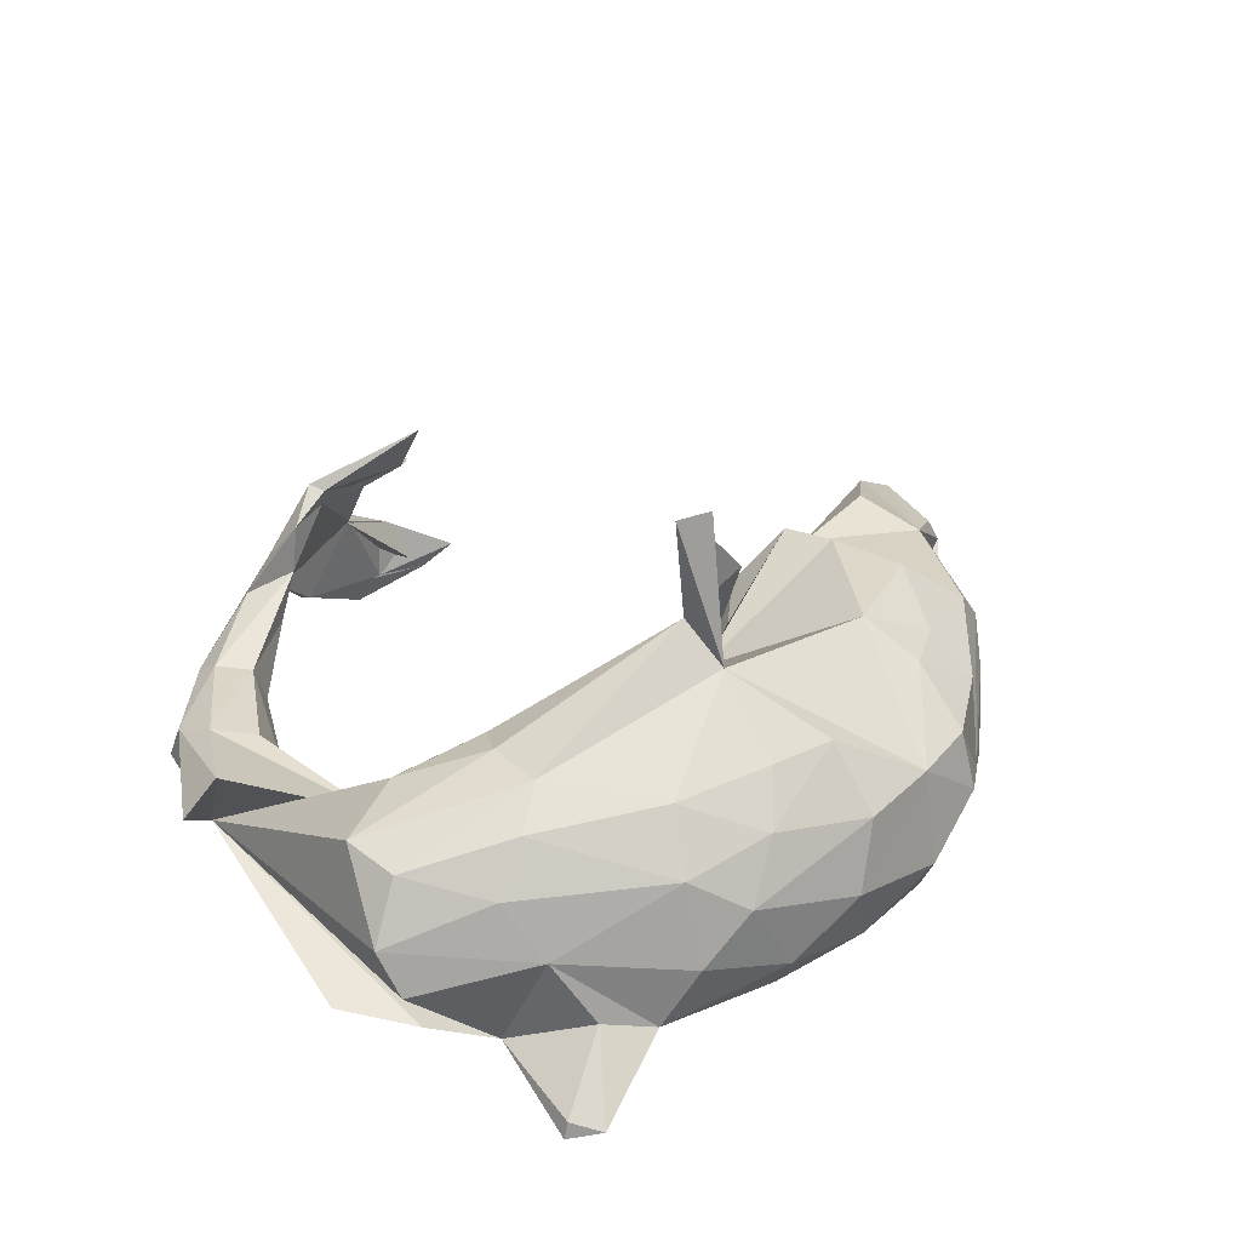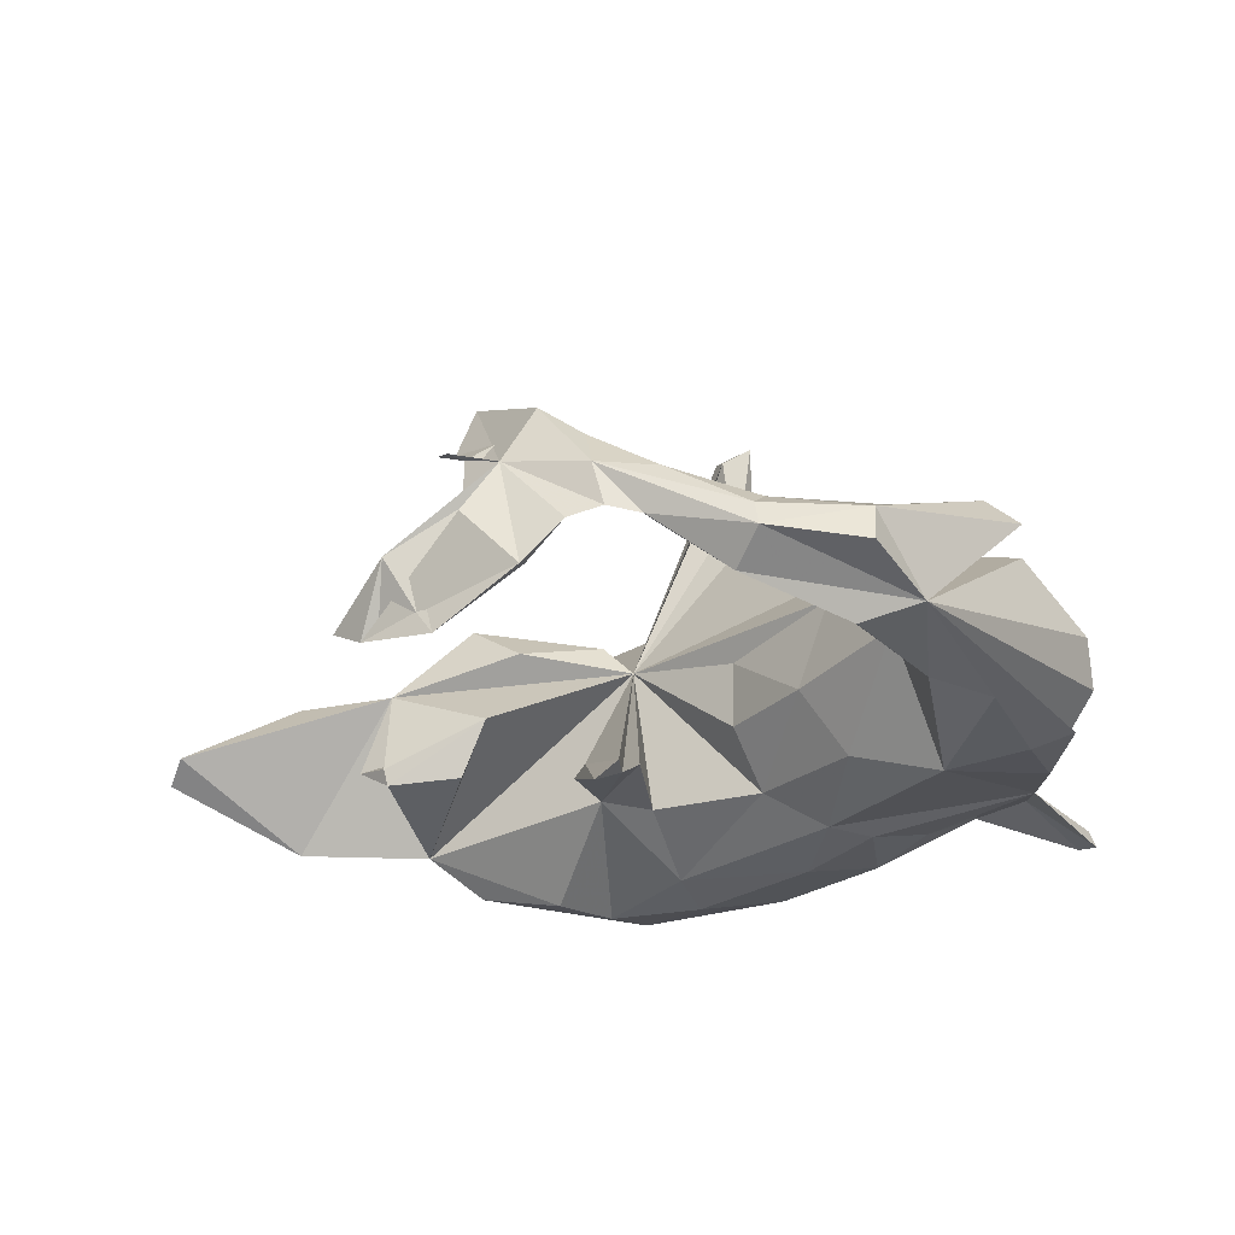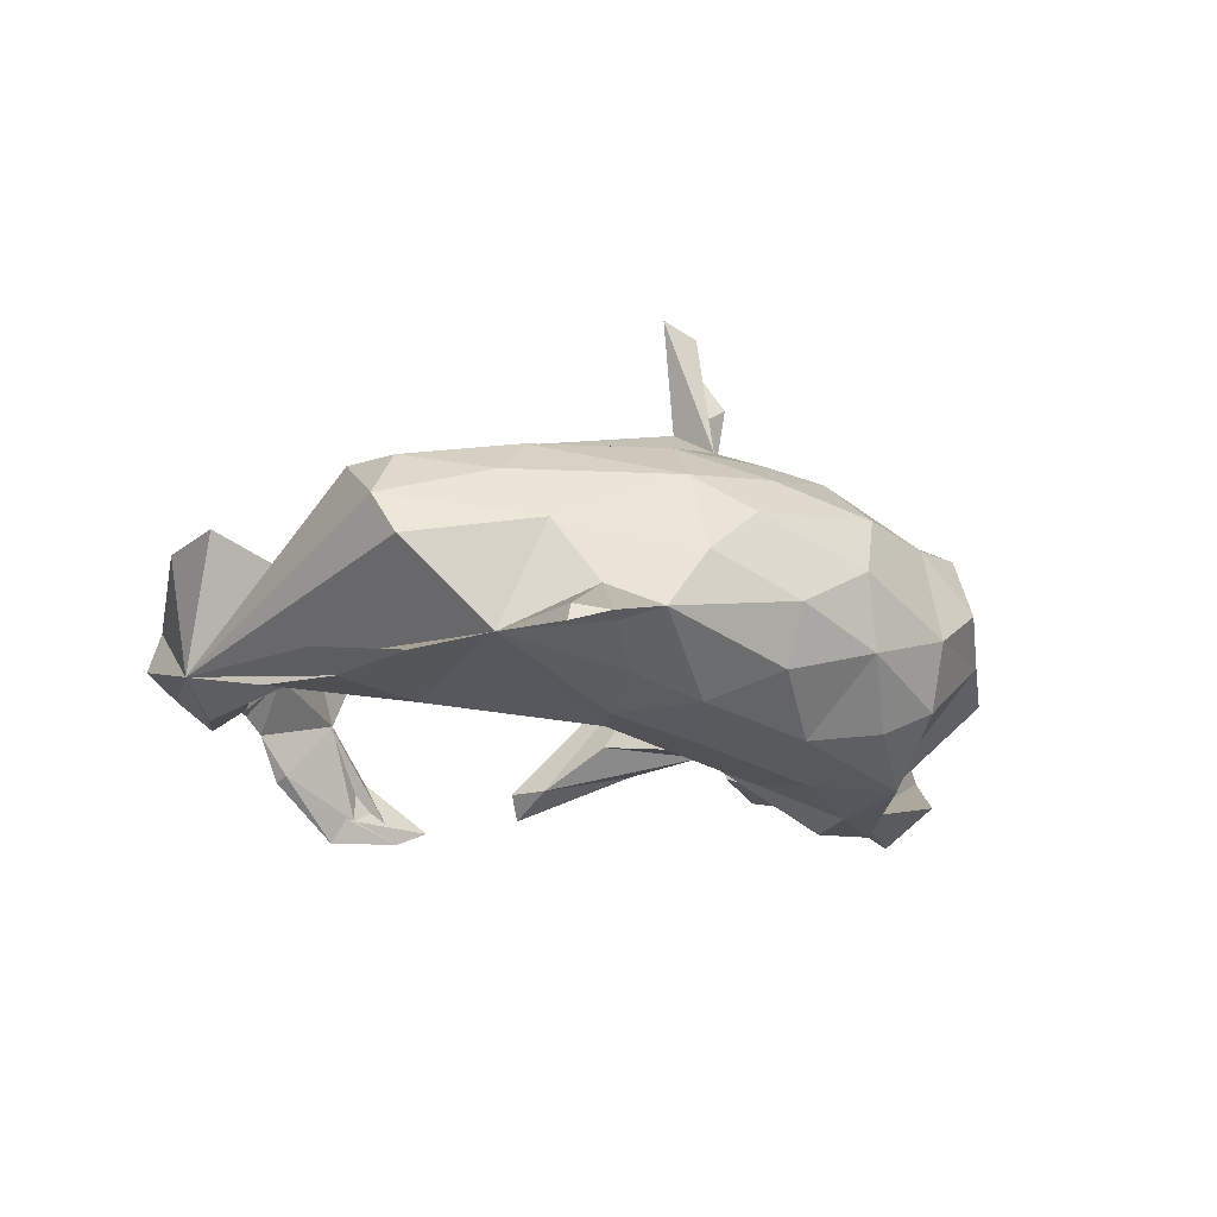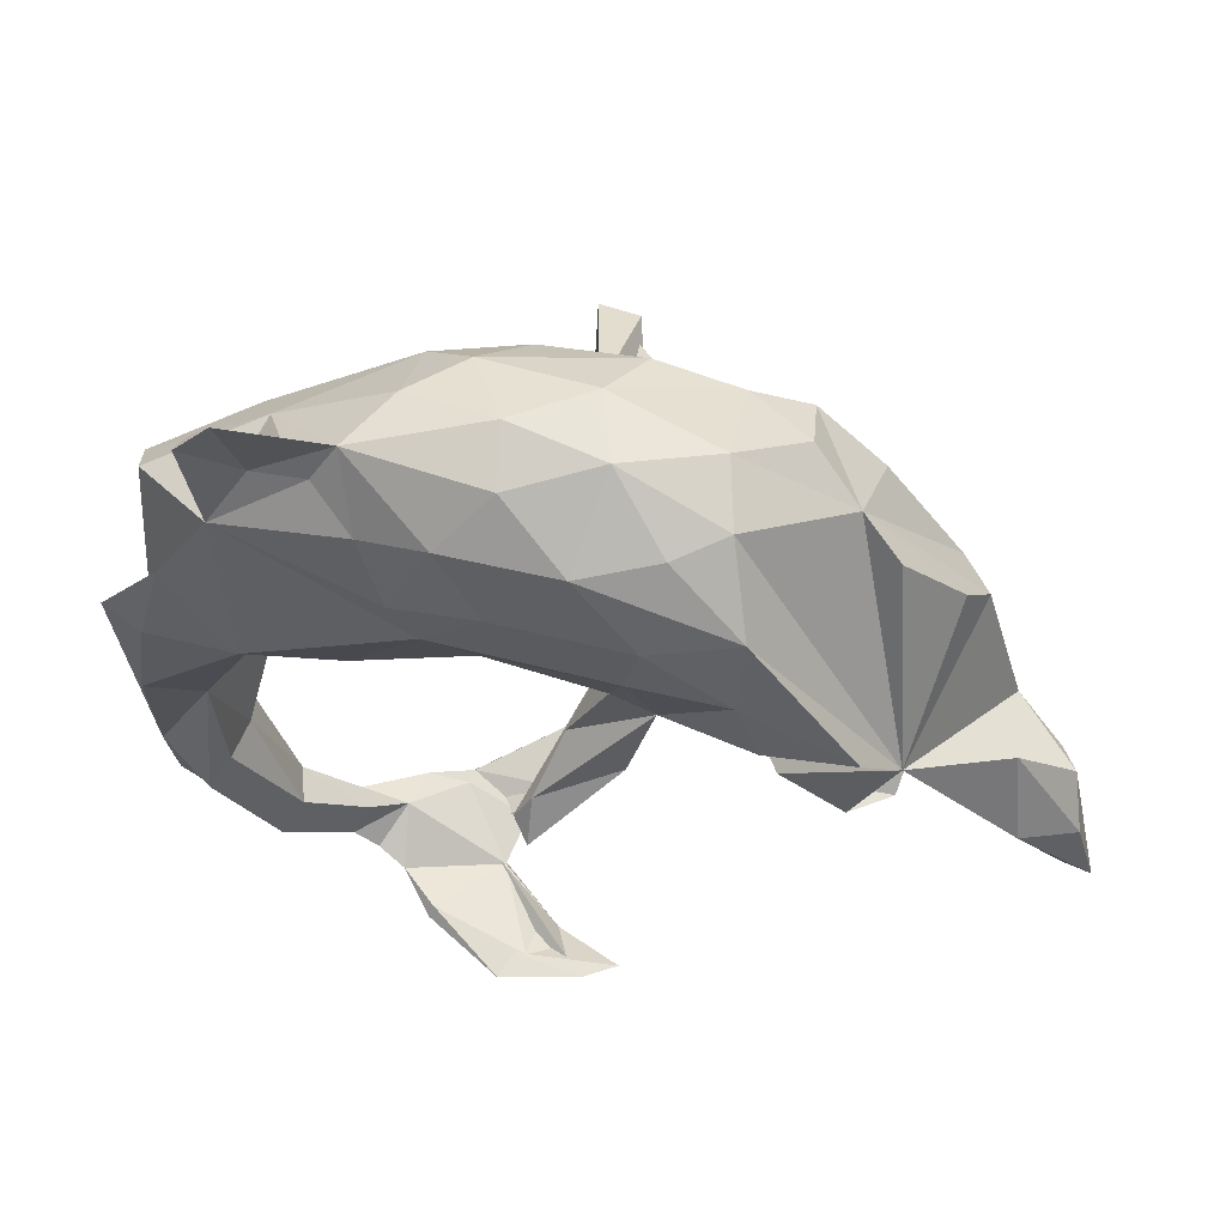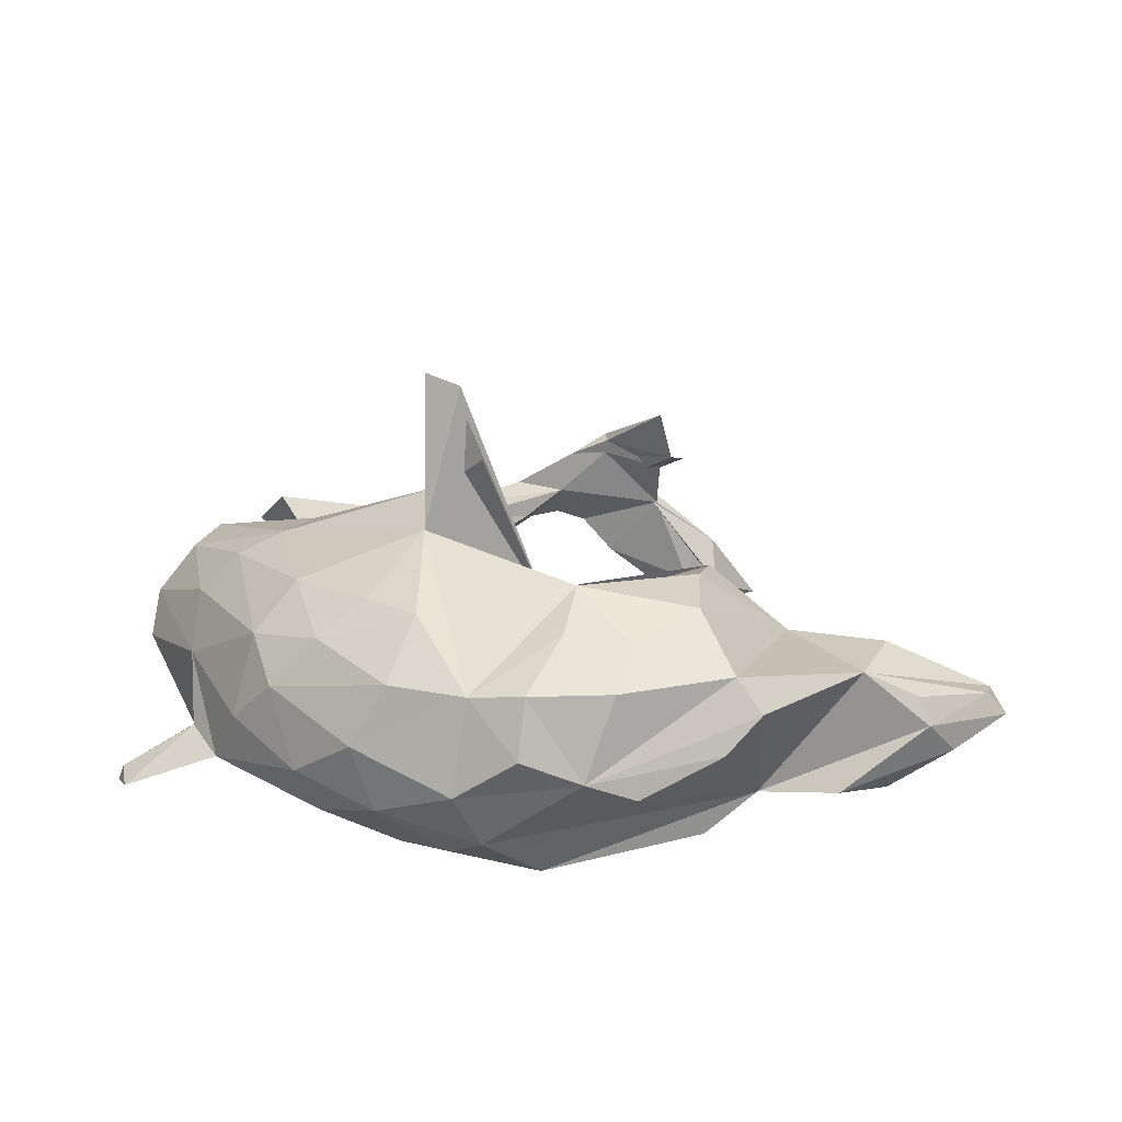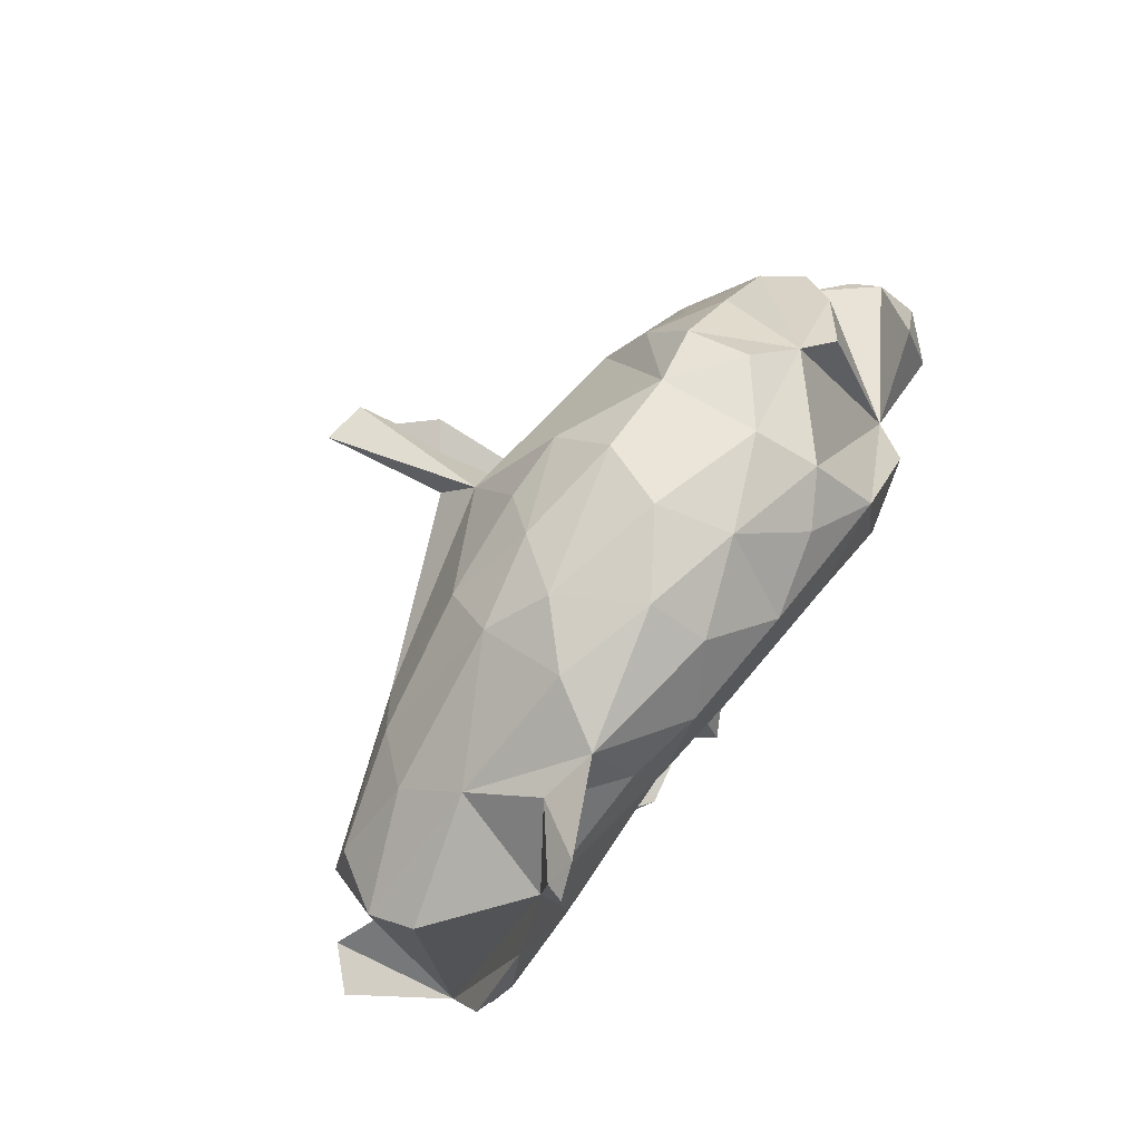
<metadata>
{"format":"obj","ext":"obj","renderer":"f3d","projection":"perspective","resolution":1024,"background":"white","views":[{"elev":37.9,"azim":145.0,"up":"+Z"},{"elev":-24.0,"azim":36.7,"up":"+Z"},{"elev":-21.7,"azim":143.0,"up":"+Z"},{"elev":49.4,"azim":-170.3,"up":"+Y"},{"elev":19.5,"azim":-145.5,"up":"+Z"},{"elev":75.1,"azim":123.7,"up":"+Y"}]}
</metadata>
<code>
v 0.6123 -0.2712 -0.08469
v 0.6012 -0.3847 0.02455
v 0.6125 -0.4056 -0.03819
v 0.71 -0.1523 0.05465
v 0.6484 -0.1489 0.1126
v 0.5332 -0.3355 -0.1219
v 0.4906 -0.5245 0.007535
v 0.4407 -0.5006 -0.07494
v 0.4814 -0.483 0.0356
v 0.4975 -0.5249 -0.02796
v 0.5779 -0.3136 0.06154
v 0.5101 -0.2759 0.04299
v 0.3677 -0.5727 0.08266
v 0.3481 -0.5886 0.006657
v 0.5006 -0.2878 -0.09407
v 0.2926 -0.6376 0.08569
v 0.4808 -0.2607 -0.03828
v 0.2702 -0.5857 0.07923
v 0.4289 -0.4493 0.02458
v 0.57 0.1165 0.1418
v 0.3239 -0.5378 0.02527
v 0.5104 -0.09621 -0.1172
v 0.63 0.1353 -0.1611
v 0.4094 -0.4484 -0.04598
v 0.5668 0.1071 -0.1826
v 0.1573 -0.6773 0.11
v 0.3098 -0.6299 0.01452
v 0.5961 -0.05379 -0.1569
v 0.2019 -0.6716 -0.06169
v 0.6073 0.2498 0.04196
v 0.252 -0.5983 0.1576
v 0.4223 0.09447 -0.1884
v 0.2634 -0.6591 -0.002591
v 0.4304 -0.05891 -0.002618
v 0.1019 -0.6896 0.05584
v 0.4493 0.04561 0.1531
v 0.1861 -0.6224 0.1662
v 0.1808 -0.6198 0.1922
v 0.1976 -0.6429 0.1995
v 0.4227 -0.000231 0.1083
v -0.05966 -0.7177 -0.1302
v 0.209 -0.6921 -0.07025
v 0.5307 0.2378 -0.1747
v 0.07742 -0.7196 -0.1514
v 0.5904 0.293 -0.03057
v 0.4362 0.3199 0.101
v 0.03737 -0.7094 -0.1053
v 0.1211 -0.7216 0.02587
v 0.5467 0.2114 0.1323
v 0.07904 -0.6634 0.1412
v 0.4515 0.3384 -0.16
v 0.2891 0.06309 0.1776
v 0.06139 -0.6802 0.1513
v 0.463 0.5245 -0.2042
v 0.2245 -0.005429 -0.03689
v -0.002252 -0.7422 -0.02008
v 0.4536 0.5208 -0.1757
v 0.3469 0.4479 -0.09658
v 0.3972 0.3897 0.01136
v 0.3889 0.4271 -0.1348
v -0.1192 -0.7115 -0.1006
v 0.002485 -0.6364 0.1824
v 0.02702 -0.6225 0.1819
v 0.002805 -0.2465 -0.2115
v 0.03054 -0.2219 -0.1771
v 0.07009 0.03964 0.06219
v 0.4127 0.5602 -0.1886
v 0.3188 0.1319 0.2063
v 0.3699 0.2853 0.1721
v 0.2759 0.05411 -0.1429
v 0.2861 -0.005564 0.1031
v 0.303 0.4258 -0.1354
v 0.0185 -0.5663 0.2851
v 0.1984 0.5036 -0.02463
v 0.000658 -0.1721 -0.1772
v 0.3092 0.2286 0.2099
v 0.2623 0.4848 -0.1225
v 0.07686 0.1094 -0.1454
v 0.1924 0.2592 -0.2035
v 0.2358 0.3642 -0.1787
v 0.1497 0.1915 -0.1961
v 0.1926 0.4499 0.1108
v -0.0424 -0.06675 -0.1217
v -0.003826 0.1701 0.3364
v -0.1382 0.04716 0.09848
v 0.06567 0.04411 -0.04755
v 0.1593 0.3717 0.1916
v 0.02211 0.1799 0.5335
v -0.09442 -0.1441 -0.133
v 0.1105 0.5079 0.0531
v -0.1361 -0.1179 -0.1407
v 0.04847 0.2856 -0.2276
v 0.1217 0.3901 -0.2078
v 0.04271 0.462 0.1383
v -0.02287 0.2488 0.281
v -0.02198 0.157 0.5095
v 0.03581 0.4779 -0.1652
v -0.04863 0.1766 0.5208
v -0.1797 0.01222 -0.1331
v -0.09926 0.186 0.4026
v -0.1121 0.0646 -0.1473
v -0.009962 0.3933 0.1987
v 0.04569 0.5277 -0.077
v -0.07937 0.5323 -0.001286
v -0.5063 -0.1524 0.07867
v -0.1276 0.4935 0.1056
v -0.2875 -0.076 0.1315
v -0.1454 0.1901 -0.2307
v -0.1938 0.03534 0.1544
v -0.1187 0.3991 0.1968
v -0.11 0.51 -0.1165
v -0.07056 0.3931 -0.2292
v -0.3579 -0.1371 -0.09605
v -0.1716 0.2853 -0.2521
v -0.2641 0.4569 0.1035
v -0.3061 0.211 -0.2624
v -0.3421 0.1118 -0.258
v -0.4665 -0.1991 -0.1045
v -0.3181 0.2248 0.2348
v -0.394 -0.07257 0.1988
v -0.1994 0.4232 -0.2007
v -0.5363 -0.1912 -0.06555
v -0.261 0.4976 -0.05926
v -0.4691 -0.2068 -0.07648
v -0.2816 0.4457 -0.1563
v -0.4247 0.0141 0.2146
v -0.5645 -0.08243 0.01413
v -0.315 0.3254 -0.2446
v -0.357 0.3203 0.1877
v -0.4834 0.07727 -0.2289
v -0.4413 0.2493 0.1672
v -0.3664 0.4613 0.01713
v -0.3587 0.4299 0.1178
v -0.4427 0.3866 -0.03082
v -0.4898 0.1171 0.198
v -0.466 0.3317 0.113
v -0.6725 -0.2031 0.0781
v -0.5415 -0.000529 -0.1639
v -0.5062 0.3257 -0.06472
v -0.5899 0.1661 0.116
v -0.6988 -0.07109 0.06971
v -0.721 -0.1327 -0.1583
v -0.8035 -0.3531 -0.02628
v -0.6 0.213 -0.004055
v -0.7751 -0.131 0.02285
v -0.703 0.00851 -0.1204
v -0.8247 -0.2999 -0.01628
v -0.6346 0.1535 0.05549
v -0.8486 -0.3282 -0.06001
v -0.7985 -0.127 -0.02396
v -0.8151 -0.1924 -0.08663
v -0.3089 -0.1361 -0.001091
f 69 76 49
f 20 49 76
f 46 69 49
f 87 76 69
f 82 69 46
f 59 82 46
f 87 69 82
f 106 90 104
f 103 104 90
f 115 106 104
f 94 90 106
f 110 94 106
f 82 90 94
f 102 94 110
f 115 110 106
f 119 85 95
f 98 95 85
f 123 115 104
f 95 110 115
f 102 110 95
f 119 95 115
f 129 119 115
f 126 85 119
f 129 115 133
f 132 133 115
f 131 119 129
f 136 129 133
f 134 136 133
f 131 129 136
f 140 131 136
f 95 76 87
f 94 87 82
f 84 76 95
f 102 95 87
f 102 87 94
f 74 90 82
f 88 84 95
f 85 84 100
f 96 100 84
f 83 99 101
f 108 101 99
f 116 108 99
f 78 101 108
f 89 99 91
f 75 91 99
f 83 75 99
f 64 91 75
f 64 89 91
f 85 99 89
f 85 83 101
f 65 85 89
f 85 75 83
f 65 75 85
f 50 53 62
f 26 62 53
f 63 50 62
f 26 53 50
f 26 50 35
f 37 35 50
f 56 26 35
f 42 26 48
f 41 48 26
f 18 35 37
f 38 37 50
f 33 35 18
f 31 18 37
f 27 33 18
f 29 35 33
f 39 26 16
f 27 16 26
f 26 33 27
f 14 27 18
f 14 18 21
f 19 21 18
f 16 27 14
f 31 16 13
f 7 13 16
f 10 16 14
f 8 14 21
f 9 13 7
f 10 7 16
f 10 14 8
f 24 8 21
f 19 24 21
f 15 8 24
f 17 24 19
f 6 8 15
f 17 15 24
f 22 15 17
f 1 8 6
f 22 6 15
f 1 10 8
f 2 7 10
f 3 10 1
f 22 1 6
f 2 10 3
f 149 143 147
f 141 147 143
f 150 149 147
f 142 143 149
f 150 151 149
f 142 149 151
f 146 151 150
f 145 150 147
f 146 142 151
f 138 142 146
f 105 142 138
f 117 138 130
f 128 130 138
f 105 118 122
f 124 122 118
f 127 105 122
f 138 118 105
f 113 118 138
f 152 124 118
f 127 122 124
f 116 117 130
f 99 138 117
f 152 118 113
f 116 99 117
f 85 138 99
f 65 89 64
f 75 65 64
f 56 41 26
f 61 41 56
f 59 45 51
f 1 51 45
f 58 59 51
f 30 45 59
f 1 45 30
f 46 30 59
f 52 40 36
f 34 36 40
f 68 52 36
f 71 40 52
f 85 71 52
f 34 40 71
f 57 58 51
f 77 59 58
f 67 57 54
f 51 54 57
f 60 67 54
f 58 57 67
f 67 77 58
f 74 59 77
f 84 85 52
f 66 71 85
f 68 84 52
f 103 74 77
f 97 103 77
f 90 74 103
f 111 104 103
f 107 85 109
f 120 109 85
f 97 111 103
f 123 104 111
f 126 120 85
f 107 109 120
f 125 123 111
f 132 115 123
f 135 126 119
f 105 120 126
f 134 132 123
f 134 133 132
f 131 135 119
f 105 126 135
f 35 47 56
f 61 56 47
f 88 96 84
f 29 47 35
f 47 29 44
f 42 44 29
f 41 47 44
f 44 42 41
f 48 41 42
f 33 42 29
f 61 47 41
f 97 77 93
f 80 93 77
f 112 97 93
f 55 71 66
f 77 72 80
f 51 80 72
f 60 72 77
f 67 60 77
f 86 55 66
f 34 71 55
f 79 80 51
f 60 51 72
f 51 60 54
f 70 34 55
f 32 51 43
f 1 43 51
f 23 43 1
f 11 34 12
f 17 12 34
f 19 11 12
f 5 34 11
f 140 136 134
f 140 135 131
f 105 135 140
f 49 20 30
f 1 30 20
f 46 49 30
f 20 36 1
f 34 1 36
f 68 36 20
f 68 20 76
f 84 68 76
f 74 82 59
f 33 26 42
f 105 143 142
f 137 143 105
f 5 1 34
f 4 1 5
f 2 4 5
f 2 1 4
f 141 105 140
f 148 141 140
f 137 105 141
f 148 140 134
f 144 148 134
f 144 134 139
f 138 139 134
f 125 134 123
f 105 107 120
f 112 111 97
f 105 85 107
f 121 125 111
f 138 85 152
f 105 152 85
f 113 138 152
f 114 112 92
f 93 92 112
f 108 114 92
f 128 112 114
f 81 108 92
f 116 114 108
f 78 85 101
f 86 85 78
f 81 78 108
f 70 78 81
f 79 81 92
f 79 92 93
f 85 86 66
f 78 55 86
f 79 93 80
f 121 111 112
f 128 121 112
f 128 125 121
f 138 134 125
f 128 138 125
f 138 144 139
f 138 148 144
f 138 141 148
f 2 5 11
f 51 81 79
f 32 70 81
f 55 78 70
f 51 32 81
f 34 70 32
f 38 50 63
f 26 63 62
f 73 38 63
f 73 26 39
f 31 37 38
f 22 34 32
f 17 34 22
f 28 22 32
f 32 43 25
f 23 25 43
f 28 32 25
f 31 39 16
f 39 31 38
f 73 39 38
f 13 18 31
f 9 18 13
f 1 22 28
f 1 28 25
f 19 18 9
f 11 19 9
f 12 17 19
f 2 9 7
f 11 9 2
f 23 1 25
f 1 2 3
f 141 145 147
f 141 150 145
f 137 141 143
f 138 146 150
f 141 138 150
f 124 105 127
f 63 26 73
f 152 105 124
f 116 130 128
f 114 116 128
f 98 96 88
f 95 98 88
f 85 96 98
f 100 96 85

</code>
